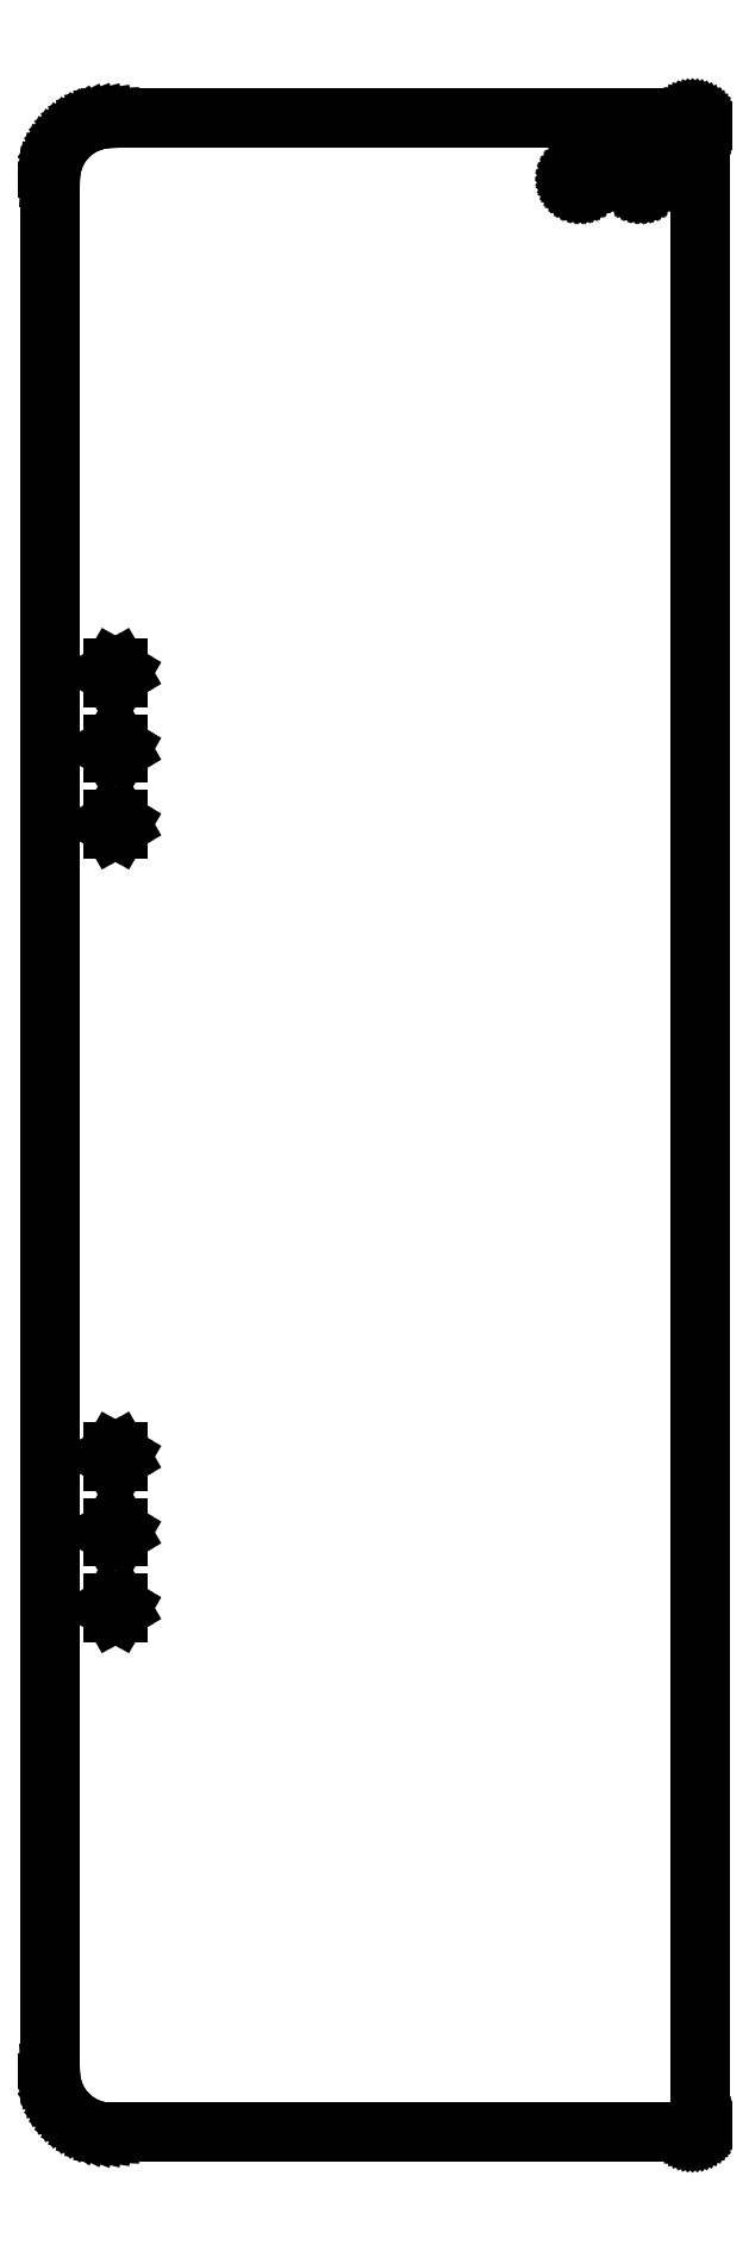
<metadata>
{"format":"dxf","ext":"dxf","renderer":"ezdxf+matplotlib","layout":"modelspace","background":"white","min_lineweight":24,"dpi":150}
</metadata>
<code>
0
SECTION
2
ENTITIES
0
LINE
8
0
10
-2.739
20
-332.5
11
-2.48
21
-332.4
0
LINE
8
0
10
-2.48
20
-332.4
11
-2.227
21
-332.4
0
LINE
8
0
10
-2.227
20
-332.4
11
-1.983
21
-332.3
0
LINE
8
0
10
-1.983
20
-332.3
11
-1.75
21
-332.2
0
LINE
8
0
10
-1.75
20
-332.2
11
-1.531
21
-332
0
LINE
8
0
10
-1.531
20
-332
11
-1.327
21
-331.9
0
LINE
8
0
10
-1.327
20
-331.9
11
-1.142
21
-331.7
0
LINE
8
0
10
-1.142
20
-331.7
11
-0.9774
21
-331.5
0
LINE
8
0
10
-0.9774
20
-331.5
11
-0.8349
21
-331.2
0
LINE
8
0
10
-0.8349
20
-331.2
11
-0.7161
21
-331
0
LINE
8
0
10
-0.7161
20
-331
11
-0.6223
21
-330.8
0
LINE
8
0
10
-0.6223
20
-330.8
11
-0.5546
21
-330.5
0
LINE
8
0
10
-0.5546
20
-330.5
11
-0.5137
21
-330.3
0
LINE
8
0
10
-0.5137
20
-330.3
11
-0.5
21
-330
0
LINE
8
0
10
-0.5
20
-330
11
-0.5
21
330
0
LINE
8
0
10
-0.5
20
330
11
-0.5137
21
330.3
0
LINE
8
0
10
-0.5137
20
330.3
11
-0.5546
21
330.5
0
LINE
8
0
10
-0.5546
20
330.5
11
-0.6223
21
330.8
0
LINE
8
0
10
-0.6223
20
330.8
11
-0.7161
21
331
0
LINE
8
0
10
-0.7161
20
331
11
-0.8349
21
331.2
0
LINE
8
0
10
-0.8349
20
331.2
11
-0.9774
21
331.5
0
LINE
8
0
10
-0.9774
20
331.5
11
-1.142
21
331.7
0
LINE
8
0
10
-1.142
20
331.7
11
-1.327
21
331.9
0
LINE
8
0
10
-1.327
20
331.9
11
-1.531
21
332
0
LINE
8
0
10
-1.531
20
332
11
-1.75
21
332.2
0
LINE
8
0
10
-1.75
20
332.2
11
-1.983
21
332.3
0
LINE
8
0
10
-1.983
20
332.3
11
-2.227
21
332.4
0
LINE
8
0
10
-2.227
20
332.4
11
-2.48
21
332.4
0
LINE
8
0
10
-2.48
20
332.4
11
-2.739
21
332.5
0
LINE
8
0
10
-2.739
20
332.5
11
-3
21
332.5
0
LINE
8
0
10
-3
20
332.5
11
-195
21
332.5
0
LINE
8
0
10
-195
20
332.5
11
-197.1
21
332.4
0
LINE
8
0
10
-197.1
20
332.4
11
-199.2
21
332.1
0
LINE
8
0
10
-199.2
20
332.1
11
-201.2
21
331.5
0
LINE
8
0
10
-201.2
20
331.5
11
-203.1
21
330.8
0
LINE
8
0
10
-203.1
20
330.8
11
-205
21
329.8
0
LINE
8
0
10
-205
20
329.8
11
-206.8
21
328.7
0
LINE
8
0
10
-206.8
20
328.7
11
-208.4
21
327.4
0
LINE
8
0
10
-208.4
20
327.4
11
-209.9
21
325.9
0
LINE
8
0
10
-209.9
20
325.9
11
-211.2
21
324.3
0
LINE
8
0
10
-211.2
20
324.3
11
-212.3
21
322.5
0
LINE
8
0
10
-212.3
20
322.5
11
-213.3
21
320.6
0
LINE
8
0
10
-213.3
20
320.6
11
-214
21
318.7
0
LINE
8
0
10
-214
20
318.7
11
-214.6
21
316.7
0
LINE
8
0
10
-214.6
20
316.7
11
-214.9
21
314.6
0
LINE
8
0
10
-214.9
20
314.6
11
-215
21
312.5
0
LINE
8
0
10
-215
20
312.5
11
-215
21
-312.5
0
LINE
8
0
10
-215
20
-312.5
11
-214.9
21
-314.6
0
LINE
8
0
10
-214.9
20
-314.6
11
-214.6
21
-316.7
0
LINE
8
0
10
-214.6
20
-316.7
11
-214
21
-318.7
0
LINE
8
0
10
-214
20
-318.7
11
-213.3
21
-320.6
0
LINE
8
0
10
-213.3
20
-320.6
11
-212.3
21
-322.5
0
LINE
8
0
10
-212.3
20
-322.5
11
-211.2
21
-324.3
0
LINE
8
0
10
-211.2
20
-324.3
11
-209.9
21
-325.9
0
LINE
8
0
10
-209.9
20
-325.9
11
-208.4
21
-327.4
0
LINE
8
0
10
-208.4
20
-327.4
11
-206.8
21
-328.7
0
LINE
8
0
10
-206.8
20
-328.7
11
-205
21
-329.8
0
LINE
8
0
10
-205
20
-329.8
11
-203.1
21
-330.8
0
LINE
8
0
10
-203.1
20
-330.8
11
-201.2
21
-331.5
0
LINE
8
0
10
-201.2
20
-331.5
11
-199.2
21
-332.1
0
LINE
8
0
10
-199.2
20
-332.1
11
-197.1
21
-332.4
0
LINE
8
0
10
-197.1
20
-332.4
11
-195
21
-332.5
0
LINE
8
0
10
-195
20
-332.5
11
-3
21
-332.5
0
LINE
8
0
10
-3
20
-332.5
11
-2.739
21
-332.5
0
LINE
8
0
10
-40.12
20
311
11
-40.37
21
311
0
LINE
8
0
10
-40.37
20
311
11
-40.6
21
311.1
0
LINE
8
0
10
-40.6
20
311.1
11
-40.82
21
311.2
0
LINE
8
0
10
-40.82
20
311.2
11
-41.02
21
311.4
0
LINE
8
0
10
-41.02
20
311.4
11
-41.18
21
311.6
0
LINE
8
0
10
-41.18
20
311.6
11
-41.32
21
311.8
0
LINE
8
0
10
-41.32
20
311.8
11
-41.42
21
312
0
LINE
8
0
10
-41.42
20
312
11
-41.48
21
312.3
0
LINE
8
0
10
-41.48
20
312.3
11
-41.5
21
312.5
0
LINE
8
0
10
-41.5
20
312.5
11
-41.48
21
312.7
0
LINE
8
0
10
-41.48
20
312.7
11
-41.42
21
313
0
LINE
8
0
10
-41.42
20
313
11
-41.32
21
313.2
0
LINE
8
0
10
-41.32
20
313.2
11
-41.18
21
313.4
0
LINE
8
0
10
-41.18
20
313.4
11
-41.02
21
313.6
0
LINE
8
0
10
-41.02
20
313.6
11
-40.82
21
313.8
0
LINE
8
0
10
-40.82
20
313.8
11
-40.6
21
313.9
0
LINE
8
0
10
-40.6
20
313.9
11
-40.37
21
314
0
LINE
8
0
10
-40.37
20
314
11
-40.12
21
314
0
LINE
8
0
10
-40.12
20
314
11
-39.88
21
314
0
LINE
8
0
10
-39.88
20
314
11
-39.63
21
314
0
LINE
8
0
10
-39.63
20
314
11
-39.4
21
313.9
0
LINE
8
0
10
-39.4
20
313.9
11
-39.18
21
313.8
0
LINE
8
0
10
-39.18
20
313.8
11
-38.98
21
313.6
0
LINE
8
0
10
-38.98
20
313.6
11
-38.82
21
313.4
0
LINE
8
0
10
-38.82
20
313.4
11
-38.68
21
313.2
0
LINE
8
0
10
-38.68
20
313.2
11
-38.58
21
313
0
LINE
8
0
10
-38.58
20
313
11
-38.52
21
312.7
0
LINE
8
0
10
-38.52
20
312.7
11
-38.5
21
312.5
0
LINE
8
0
10
-38.5
20
312.5
11
-38.52
21
312.3
0
LINE
8
0
10
-38.52
20
312.3
11
-38.58
21
312
0
LINE
8
0
10
-38.58
20
312
11
-38.68
21
311.8
0
LINE
8
0
10
-38.68
20
311.8
11
-38.82
21
311.6
0
LINE
8
0
10
-38.82
20
311.6
11
-38.98
21
311.4
0
LINE
8
0
10
-38.98
20
311.4
11
-39.18
21
311.2
0
LINE
8
0
10
-39.18
20
311.2
11
-39.4
21
311.1
0
LINE
8
0
10
-39.4
20
311.1
11
-39.63
21
311
0
LINE
8
0
10
-39.63
20
311
11
-39.88
21
311
0
LINE
8
0
10
-39.88
20
311
11
-40.12
21
311
0
LINE
8
0
10
-20.12
20
311
11
-20.37
21
311
0
LINE
8
0
10
-20.37
20
311
11
-20.6
21
311.1
0
LINE
8
0
10
-20.6
20
311.1
11
-20.82
21
311.2
0
LINE
8
0
10
-20.82
20
311.2
11
-21.02
21
311.4
0
LINE
8
0
10
-21.02
20
311.4
11
-21.18
21
311.6
0
LINE
8
0
10
-21.18
20
311.6
11
-21.32
21
311.8
0
LINE
8
0
10
-21.32
20
311.8
11
-21.42
21
312
0
LINE
8
0
10
-21.42
20
312
11
-21.48
21
312.3
0
LINE
8
0
10
-21.48
20
312.3
11
-21.5
21
312.5
0
LINE
8
0
10
-21.5
20
312.5
11
-21.48
21
312.7
0
LINE
8
0
10
-21.48
20
312.7
11
-21.42
21
313
0
LINE
8
0
10
-21.42
20
313
11
-21.32
21
313.2
0
LINE
8
0
10
-21.32
20
313.2
11
-21.18
21
313.4
0
LINE
8
0
10
-21.18
20
313.4
11
-21.02
21
313.6
0
LINE
8
0
10
-21.02
20
313.6
11
-20.82
21
313.8
0
LINE
8
0
10
-20.82
20
313.8
11
-20.6
21
313.9
0
LINE
8
0
10
-20.6
20
313.9
11
-20.37
21
314
0
LINE
8
0
10
-20.37
20
314
11
-20.12
21
314
0
LINE
8
0
10
-20.12
20
314
11
-19.88
21
314
0
LINE
8
0
10
-19.88
20
314
11
-19.63
21
314
0
LINE
8
0
10
-19.63
20
314
11
-19.4
21
313.9
0
LINE
8
0
10
-19.4
20
313.9
11
-19.18
21
313.8
0
LINE
8
0
10
-19.18
20
313.8
11
-18.98
21
313.6
0
LINE
8
0
10
-18.98
20
313.6
11
-18.82
21
313.4
0
LINE
8
0
10
-18.82
20
313.4
11
-18.68
21
313.2
0
LINE
8
0
10
-18.68
20
313.2
11
-18.58
21
313
0
LINE
8
0
10
-18.58
20
313
11
-18.52
21
312.7
0
LINE
8
0
10
-18.52
20
312.7
11
-18.5
21
312.5
0
LINE
8
0
10
-18.5
20
312.5
11
-18.52
21
312.3
0
LINE
8
0
10
-18.52
20
312.3
11
-18.58
21
312
0
LINE
8
0
10
-18.58
20
312
11
-18.68
21
311.8
0
LINE
8
0
10
-18.68
20
311.8
11
-18.82
21
311.6
0
LINE
8
0
10
-18.82
20
311.6
11
-18.98
21
311.4
0
LINE
8
0
10
-18.98
20
311.4
11
-19.18
21
311.2
0
LINE
8
0
10
-19.18
20
311.2
11
-19.4
21
311.1
0
LINE
8
0
10
-19.4
20
311.1
11
-19.63
21
311
0
LINE
8
0
10
-19.63
20
311
11
-19.88
21
311
0
LINE
8
0
10
-19.88
20
311
11
-20.12
21
311
0
LINE
8
0
10
-194.4
20
147.9
11
-195.2
21
149.4
0
LINE
8
0
10
-195.2
20
149.4
11
-194.4
21
150.9
0
LINE
8
0
10
-194.4
20
150.9
11
-192.6
21
150.9
0
LINE
8
0
10
-192.6
20
150.9
11
-191.8
21
149.4
0
LINE
8
0
10
-191.8
20
149.4
11
-192.6
21
147.9
0
LINE
8
0
10
-192.6
20
147.9
11
-194.4
21
147.9
0
LINE
8
0
10
-194.4
20
122.9
11
-195.2
21
124.4
0
LINE
8
0
10
-195.2
20
124.4
11
-194.4
21
125.9
0
LINE
8
0
10
-194.4
20
125.9
11
-192.6
21
125.9
0
LINE
8
0
10
-192.6
20
125.9
11
-191.8
21
124.4
0
LINE
8
0
10
-191.8
20
124.4
11
-192.6
21
122.9
0
LINE
8
0
10
-192.6
20
122.9
11
-194.4
21
122.9
0
LINE
8
0
10
-194.4
20
97.88
11
-195.2
21
99.38
0
LINE
8
0
10
-195.2
20
99.38
11
-194.4
21
100.9
0
LINE
8
0
10
-194.4
20
100.9
11
-192.6
21
100.9
0
LINE
8
0
10
-192.6
20
100.9
11
-191.8
21
99.38
0
LINE
8
0
10
-191.8
20
99.38
11
-192.6
21
97.88
0
LINE
8
0
10
-192.6
20
97.88
11
-194.4
21
97.88
0
LINE
8
0
10
-194.4
20
-110.9
11
-195.2
21
-109.4
0
LINE
8
0
10
-195.2
20
-109.4
11
-194.4
21
-107.9
0
LINE
8
0
10
-194.4
20
-107.9
11
-192.6
21
-107.9
0
LINE
8
0
10
-192.6
20
-107.9
11
-191.8
21
-109.4
0
LINE
8
0
10
-191.8
20
-109.4
11
-192.6
21
-110.9
0
LINE
8
0
10
-192.6
20
-110.9
11
-194.4
21
-110.9
0
LINE
8
0
10
-194.4
20
-135.9
11
-195.2
21
-134.4
0
LINE
8
0
10
-195.2
20
-134.4
11
-194.4
21
-132.9
0
LINE
8
0
10
-194.4
20
-132.9
11
-192.6
21
-132.9
0
LINE
8
0
10
-192.6
20
-132.9
11
-191.8
21
-134.4
0
LINE
8
0
10
-191.8
20
-134.4
11
-192.6
21
-135.9
0
LINE
8
0
10
-192.6
20
-135.9
11
-194.4
21
-135.9
0
LINE
8
0
10
-194.4
20
-160.9
11
-195.2
21
-159.4
0
LINE
8
0
10
-195.2
20
-159.4
11
-194.4
21
-157.9
0
LINE
8
0
10
-194.4
20
-157.9
11
-192.6
21
-157.9
0
LINE
8
0
10
-192.6
20
-157.9
11
-191.8
21
-159.4
0
LINE
8
0
10
-191.8
20
-159.4
11
-192.6
21
-160.9
0
LINE
8
0
10
-192.6
20
-160.9
11
-194.4
21
-160.9
0
ENDSEC
0
EOF

</code>
